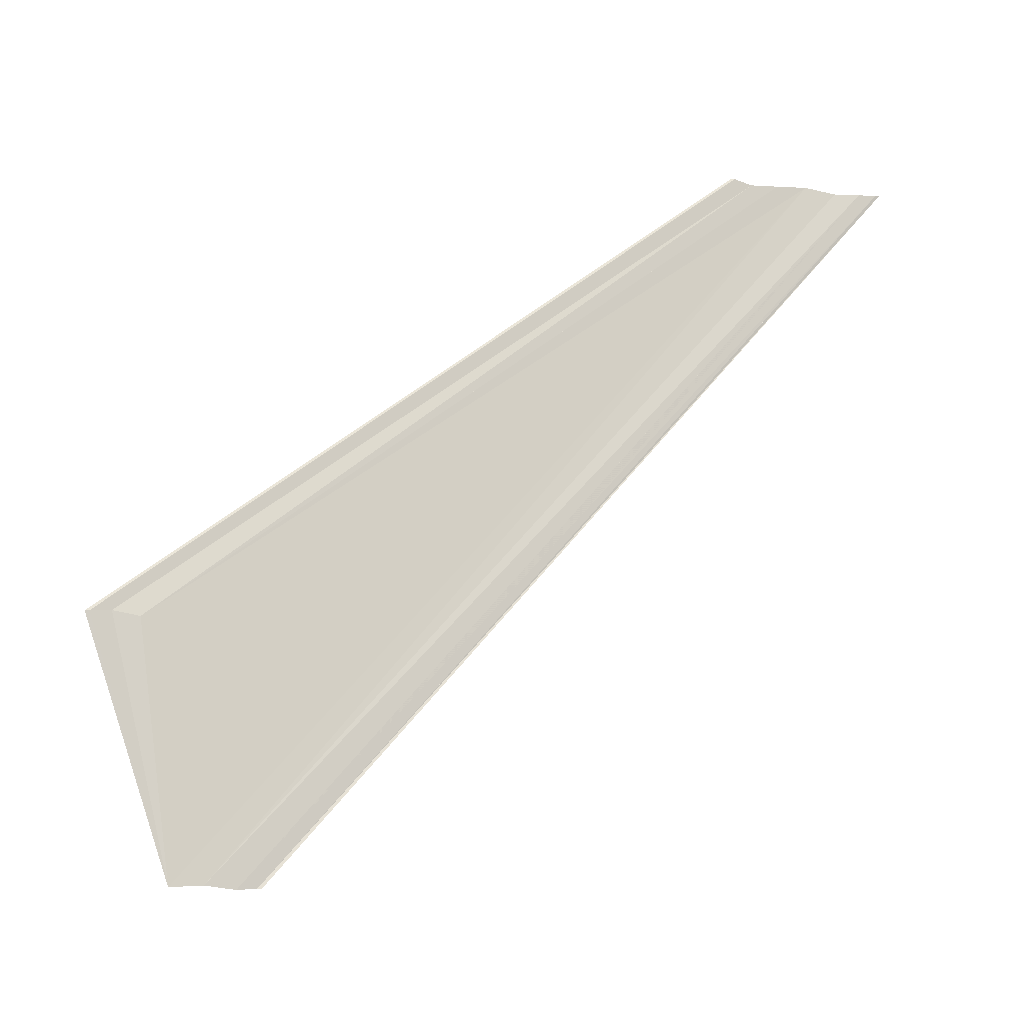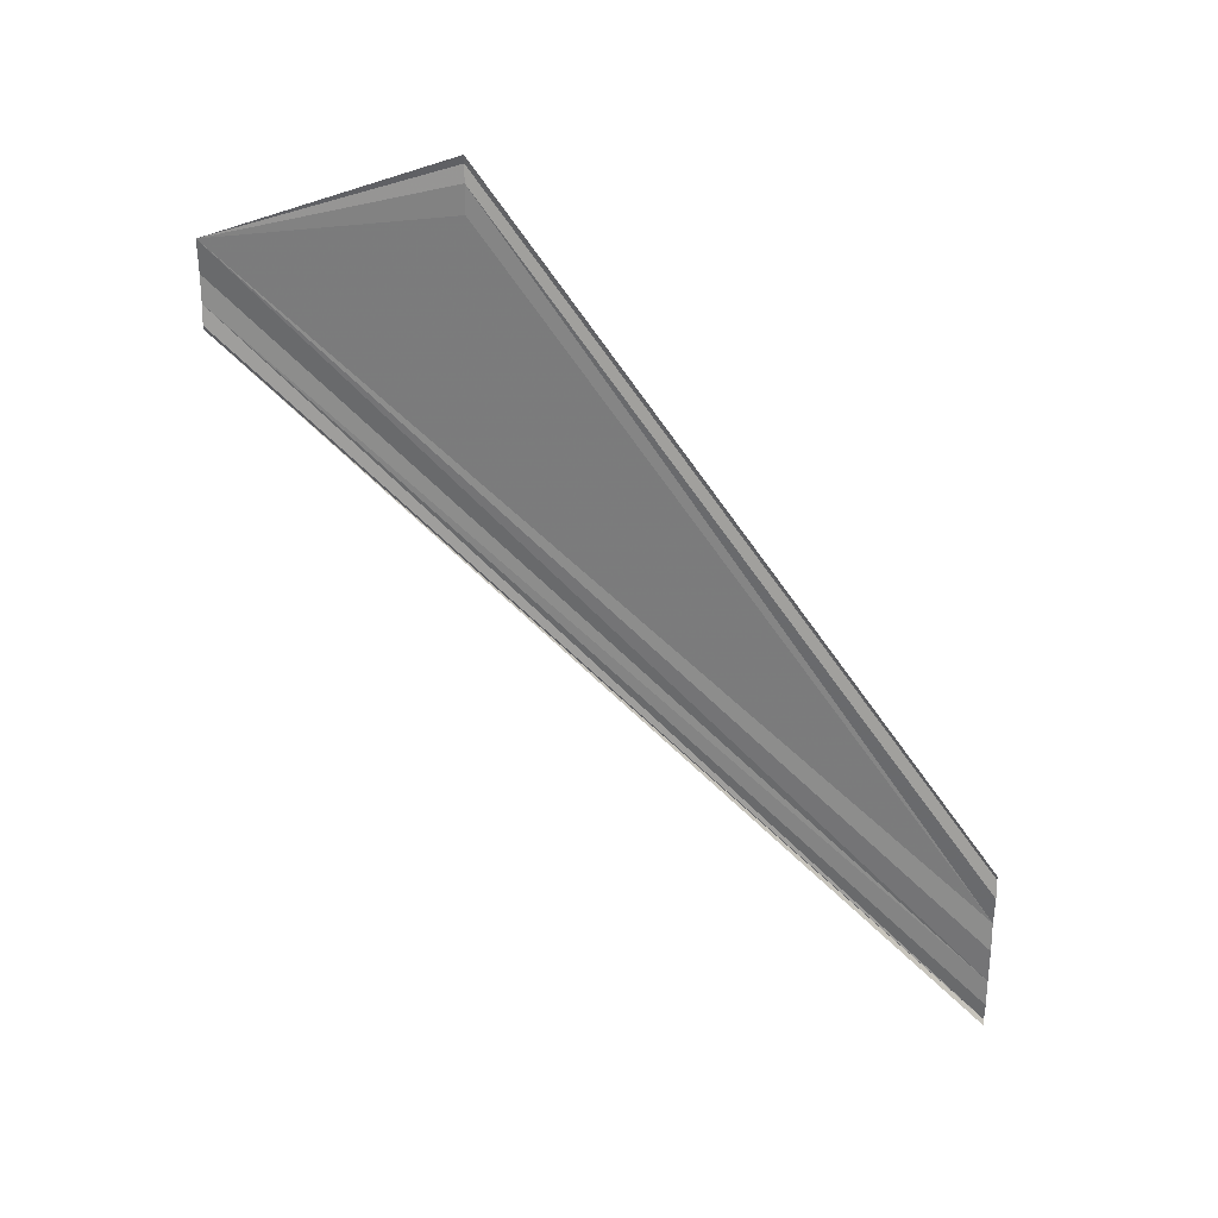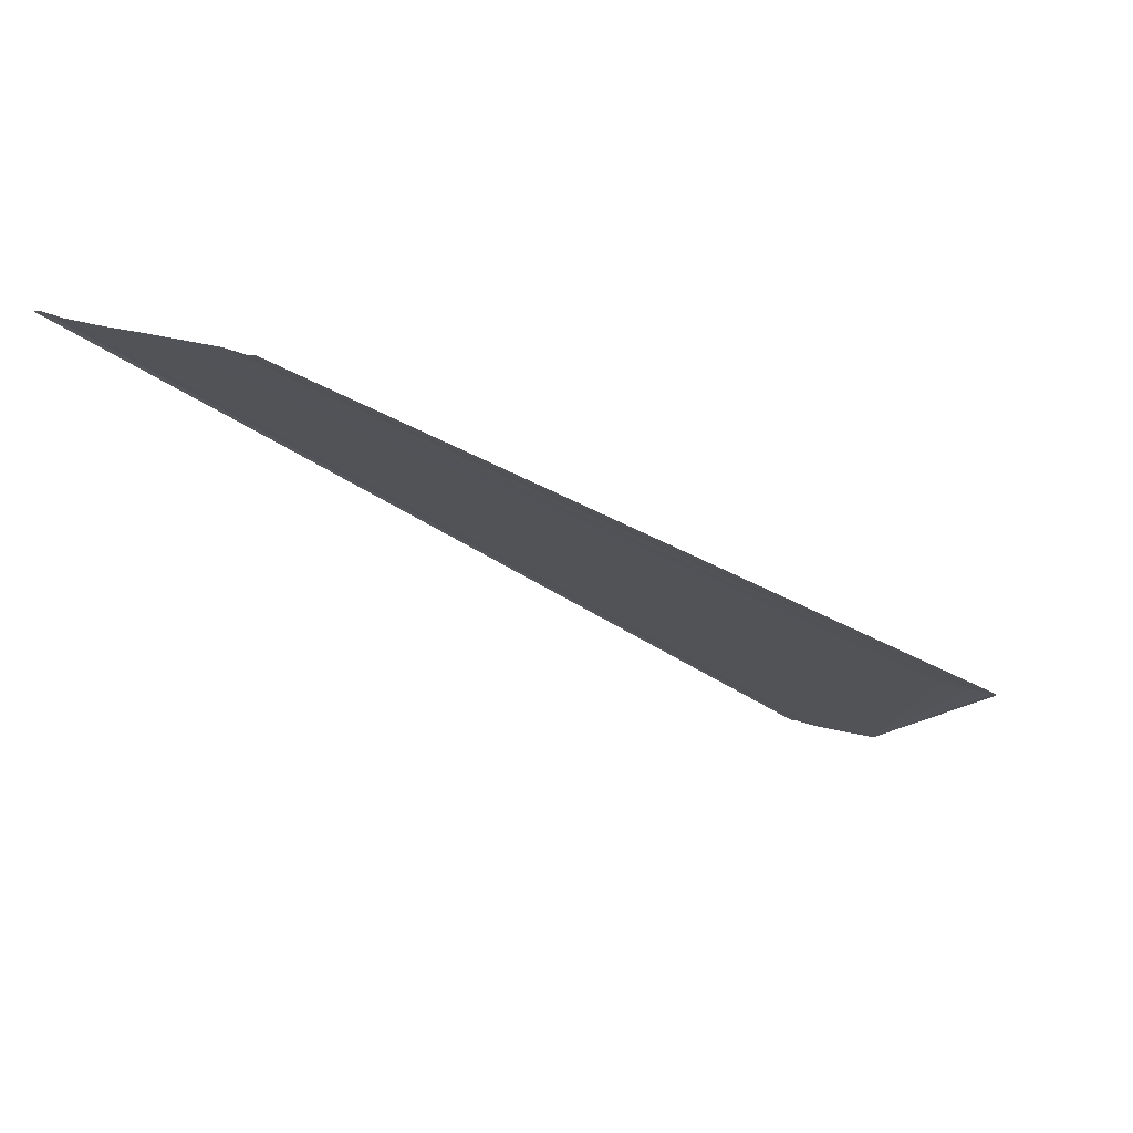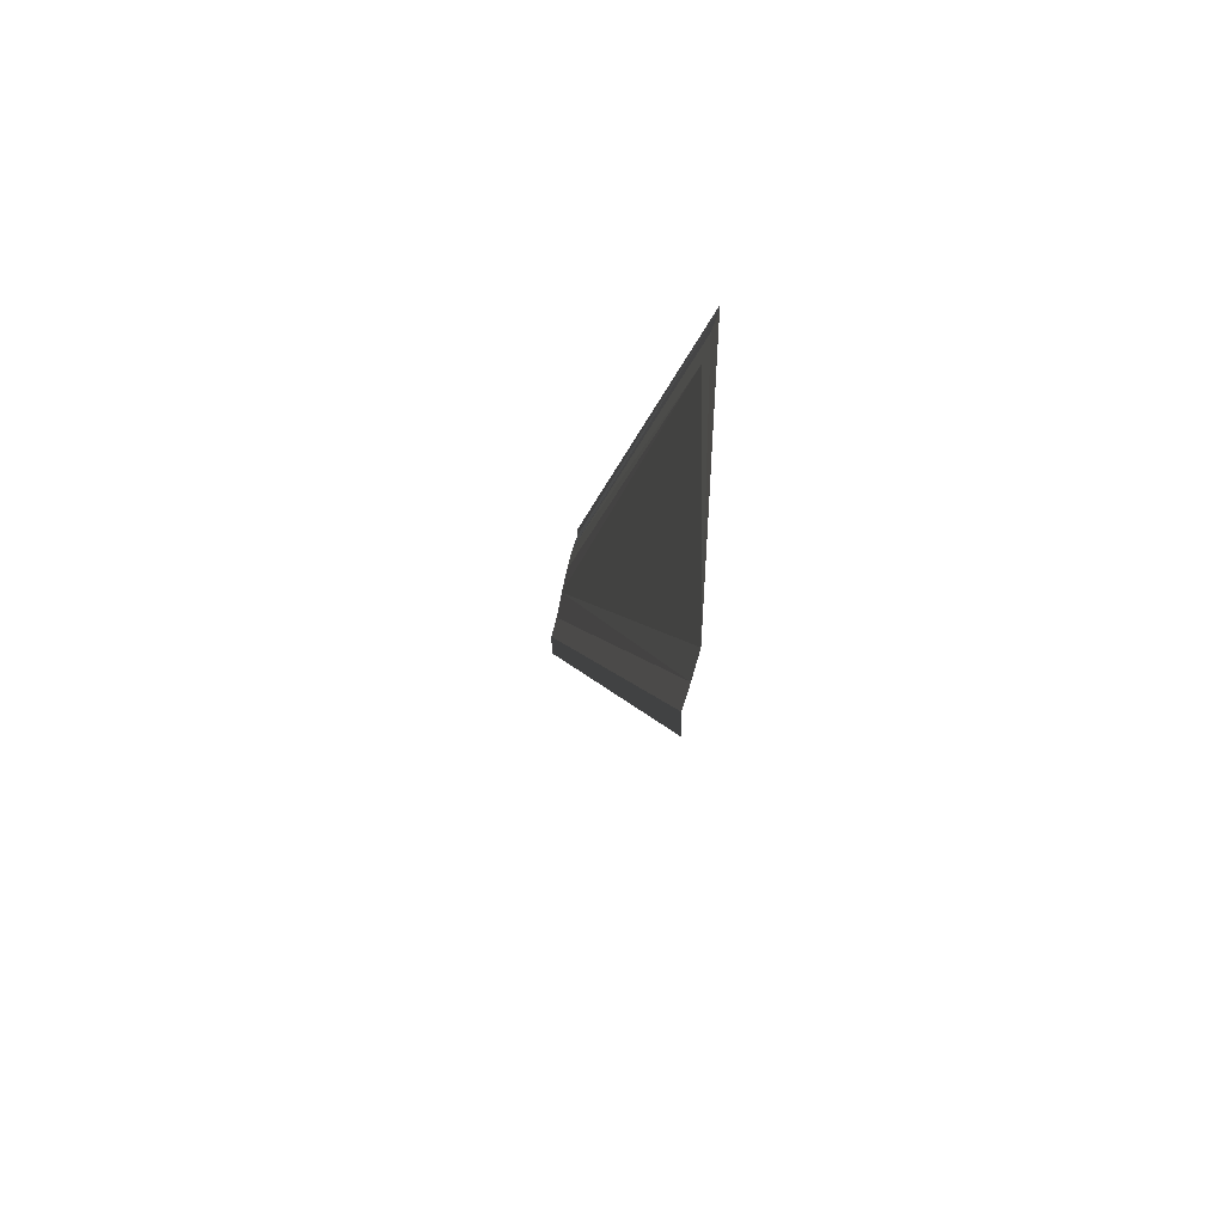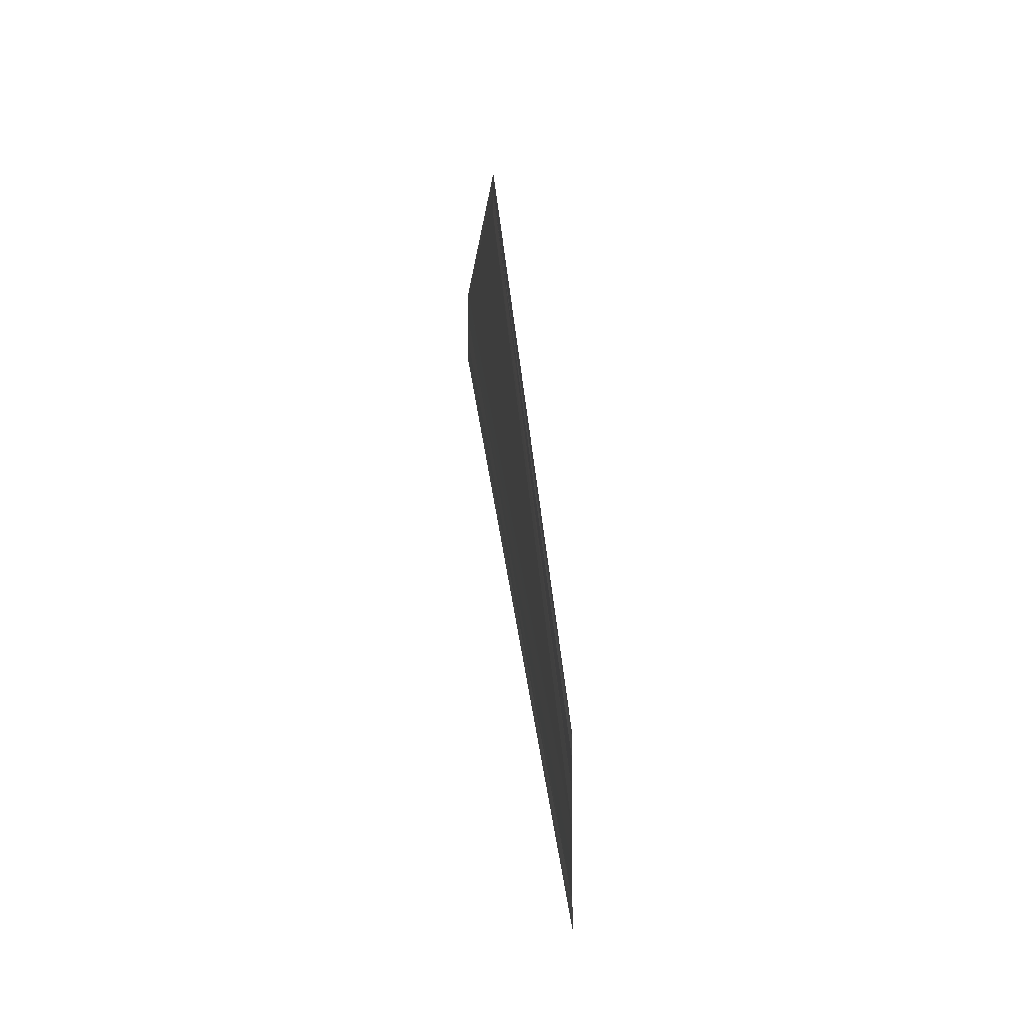
<metadata>
{"format":"obj","ext":"obj","renderer":"f3d","projection":"perspective","resolution":1024,"background":"white","views":[{"elev":-13.1,"azim":73.7,"up":"+Y"},{"elev":28.1,"azim":102.3,"up":"+Z"},{"elev":73.5,"azim":-76.9,"up":"+Y"},{"elev":-46.5,"azim":-9.5,"up":"+Y"},{"elev":-7.0,"azim":171.4,"up":"+Z"}]}
</metadata>
<code>
o 10226
v 2251 1888 17.06
v 2251 1888 17.06
v 2251 1888 17.03
v 2251 1888 17.05
v 2251 1888 17.03
v 2251 1888 17.05
v 2251 1888 17.05
v 2251 1888 17.03
v 2251 1888 17.05
v 2251 1888 17.03
v 2251 1888 17.06
v 2251 1888 17.03
v 2251 1888 17.06
v 2251 1888 17.06
v 2251 1888 17.03
v 2251 1888 17.03
v 2251 1888 17.06
v 2251 1888 17.06
v 2251 1888 17.06
v 2251 1888 17.03
v 2251 1888 17.06
v 2251 1888 17.03
v 2251 1888 17.06
v 2251 1888 17.06
v 2251 1888 17.06
v 2251 1888 17.06
v 2251 1888 17.06
v 2251 1888 17.06
v 2251 1888 17.06
v 2251 1888 17.06
v 2251 1888 17.06
v 2251 1888 17.05
v 2251 1888 17.03
v 2251 1888 17.06
v 2251 1888 17.05
v 2251 1888 17.03
v 2251 1888 17.05
v 2251 1888 17.05
v 2251 1888 17.03
v 2251 1888 17.05
v 2251 1888 17.03
v 2251 1888 17.06
v 2251 1888 17.03
v 2251 1888 17.03
v 2251 1888 17.06
v 2251 1888 17.06
v 2251 1888 17.06
v 2251 1888 17.03
v 2251 1888 17.03
v 2251 1888 17.06
v 2251 1888 17.06
v 2251 1888 17.06
v 2251 1888 17.03
f 1 2 3
f 4 2 5
f 4 6 5
f 7 6 8
f 8 9 10
f 5 9 10
f 5 11 12
f 3 11 12
f 1 13 3
f 3 14 15
f 16 14 15
f 17 13 16
f 17 18 16
f 19 18 20
f 16 21 22
f 20 21 22
f 1 23 24
f 1 25 24
f 1 25 26
f 1 27 28
f 1 29 28
f 1 29 30
f 31 32 33
f 31 34 33
f 35 32 36
f 35 37 36
f 36 38 39
f 36 40 41
f 33 40 41
f 33 42 43
f 44 42 43
f 45 34 44
f 45 46 44
f 44 47 48
f 49 47 48
f 50 46 49
f 50 51 49
f 49 52 53

</code>
